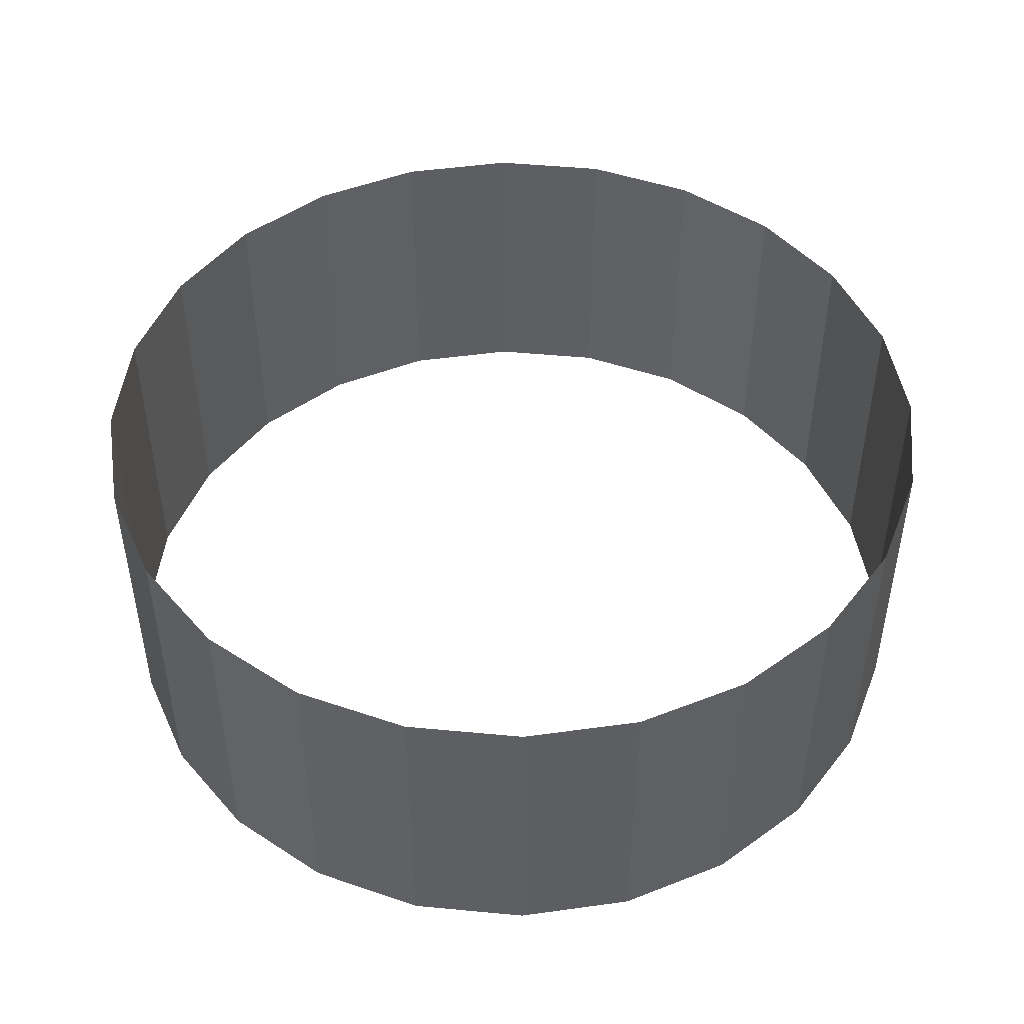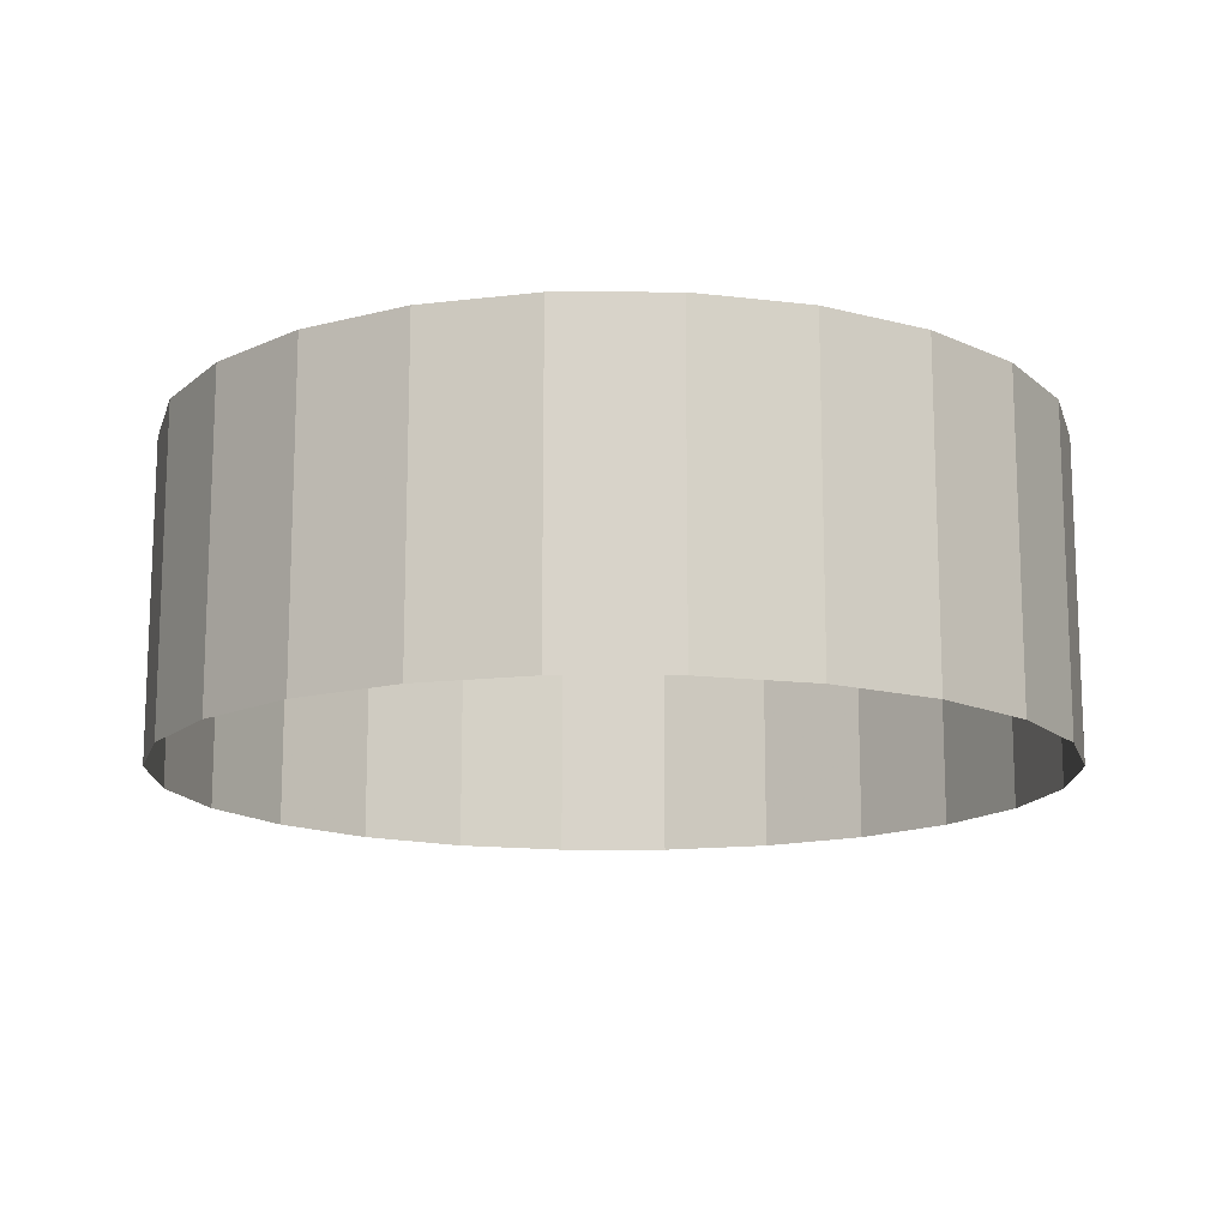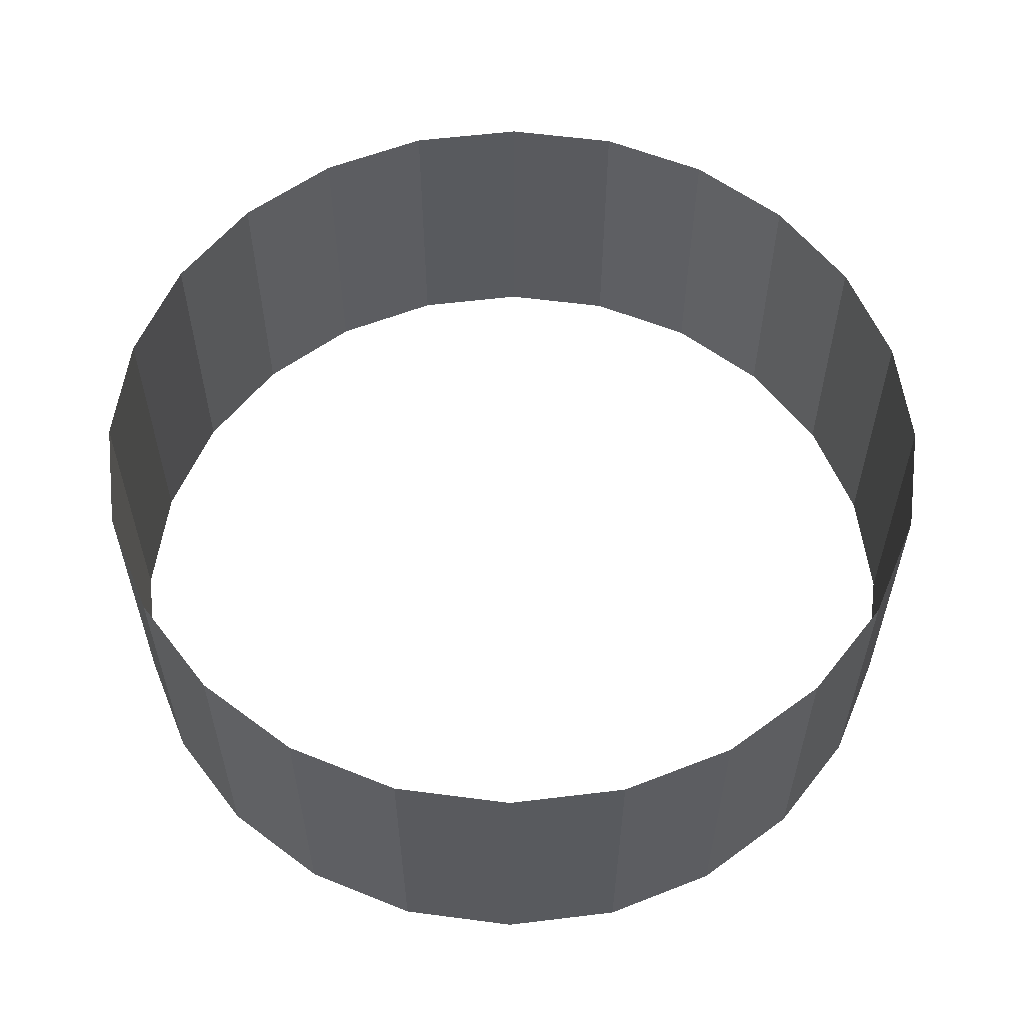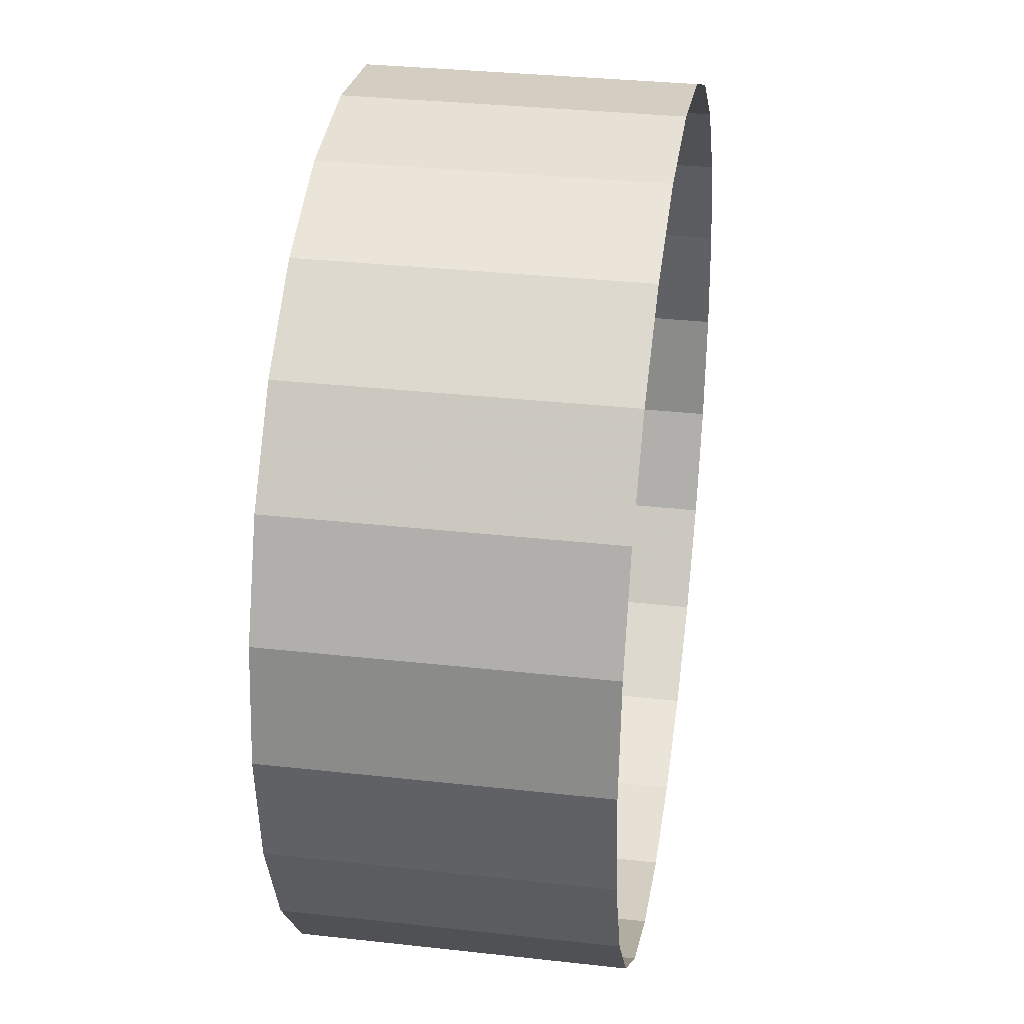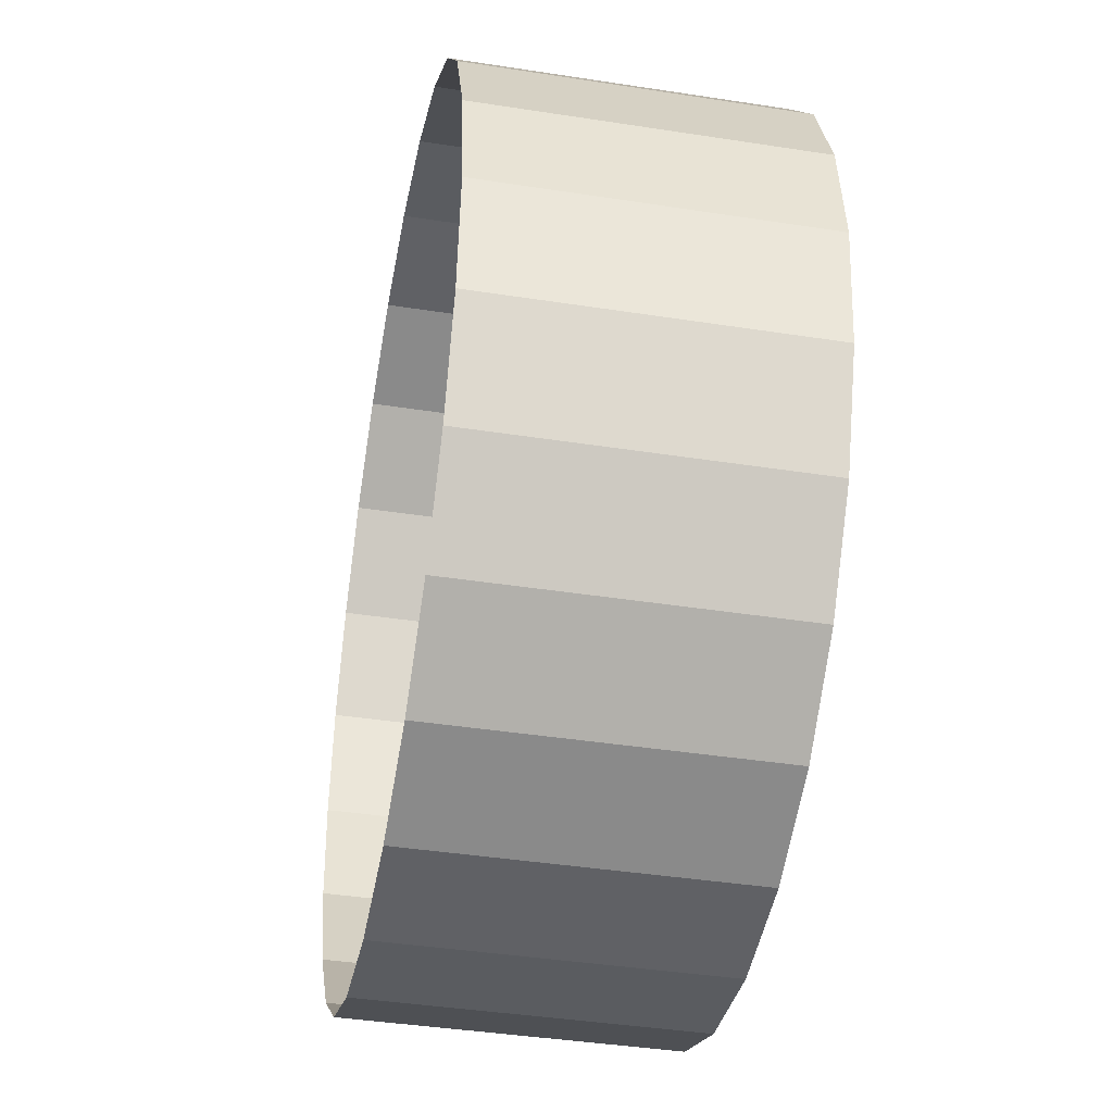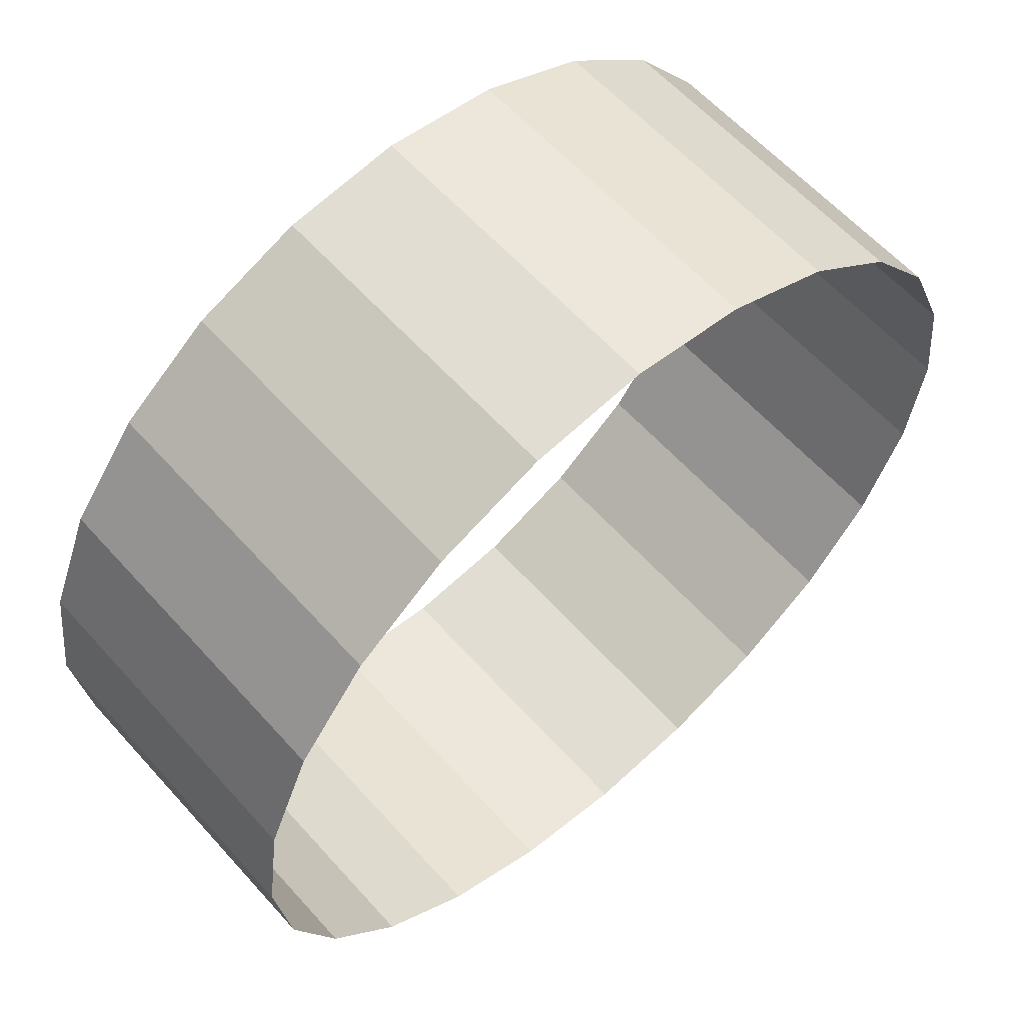
<metadata>
{"format":"obj","ext":"obj","renderer":"f3d","projection":"perspective","resolution":1024,"background":"white","views":[{"elev":47.5,"azim":-136.4,"up":"+Y"},{"elev":-14.2,"azim":-112.6,"up":"+Y"},{"elev":57.6,"azim":-74.7,"up":"+Y"},{"elev":32.3,"azim":98.9,"up":"+Z"},{"elev":-41.1,"azim":79.3,"up":"+Z"},{"elev":60.2,"azim":138.4,"up":"+Z"}]}
</metadata>
<code>
v 29 46 0
v 28.25 46 5.694
v 26.05 46 11
v 22.56 46 15.56
v 18 46 19.05
v 12.69 46 21.25
v 7 46 22
v 1.306 46 21.25
v -4 46 19.05
v -8.556 46 15.56
v -12.05 46 11
v -14.25 46 5.694
v -15 46 0
v -14.25 46 -5.694
v -12.05 46 -11
v -8.556 46 -15.56
v -4 46 -19.05
v 1.306 46 -21.25
v 7 46 -22
v 12.69 46 -21.25
v 18 46 -19.05
v 22.56 46 -15.56
v 26.05 46 -11
v 28.25 46 -5.694
v 29 62 0
v 28.25 62 5.694
v 26.05 62 11
v 22.56 62 15.56
v 18 62 19.05
v 12.69 62 21.25
v 7 62 22
v 1.306 62 21.25
v -4 62 19.05
v -8.556 62 15.56
v -12.05 62 11
v -14.25 62 5.694
v -15 62 0
v -14.25 62 -5.694
v -12.05 62 -11
v -8.556 62 -15.56
v -4 62 -19.05
v 1.306 62 -21.25
v 7 62 -22
v 12.69 62 -21.25
v 18 62 -19.05
v 22.56 62 -15.56
v 26.05 62 -11
v 28.25 62 -5.694
f 1 2 26
f 1 26 25
f 2 3 27
f 2 27 26
f 3 4 28
f 3 28 27
f 4 5 29
f 4 29 28
f 5 6 30
f 5 30 29
f 6 7 31
f 6 31 30
f 7 8 32
f 7 32 31
f 8 9 33
f 8 33 32
f 9 10 34
f 9 34 33
f 10 11 35
f 10 35 34
f 11 12 36
f 11 36 35
f 12 13 37
f 12 37 36
f 13 14 38
f 13 38 37
f 14 15 39
f 14 39 38
f 15 16 40
f 15 40 39
f 16 17 41
f 16 41 40
f 17 18 42
f 17 42 41
f 18 19 43
f 18 43 42
f 19 20 44
f 19 44 43
f 20 21 45
f 20 45 44
f 21 22 46
f 21 46 45
f 22 23 47
f 22 47 46
f 23 24 48
f 23 48 47
f 24 1 25
f 24 25 48

</code>
